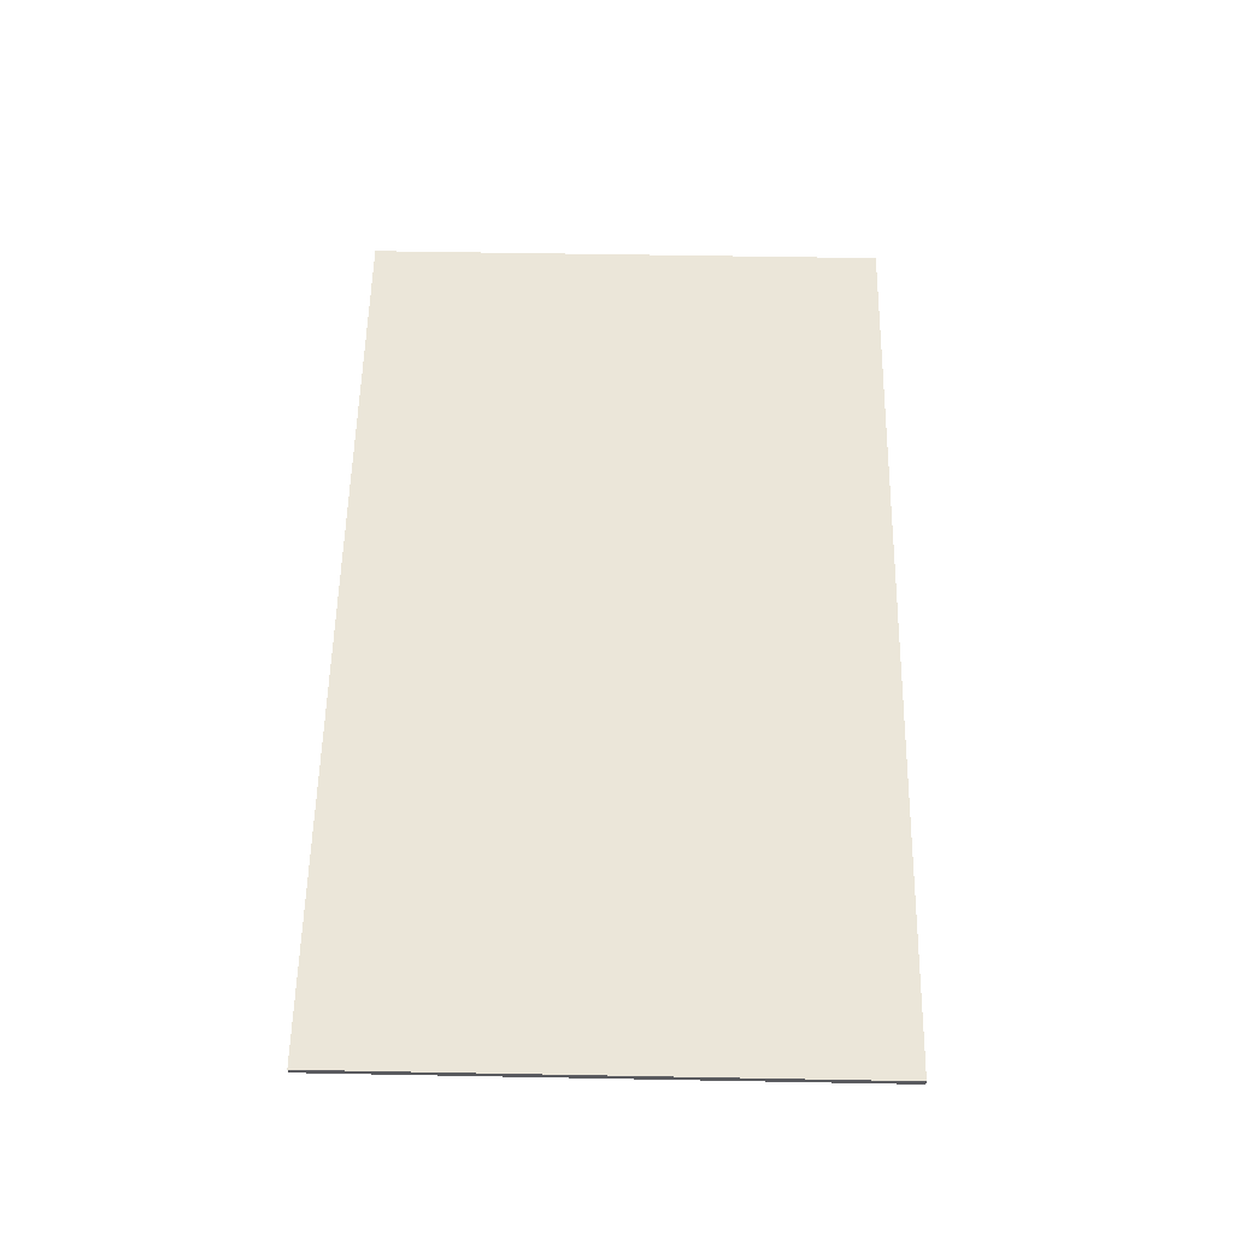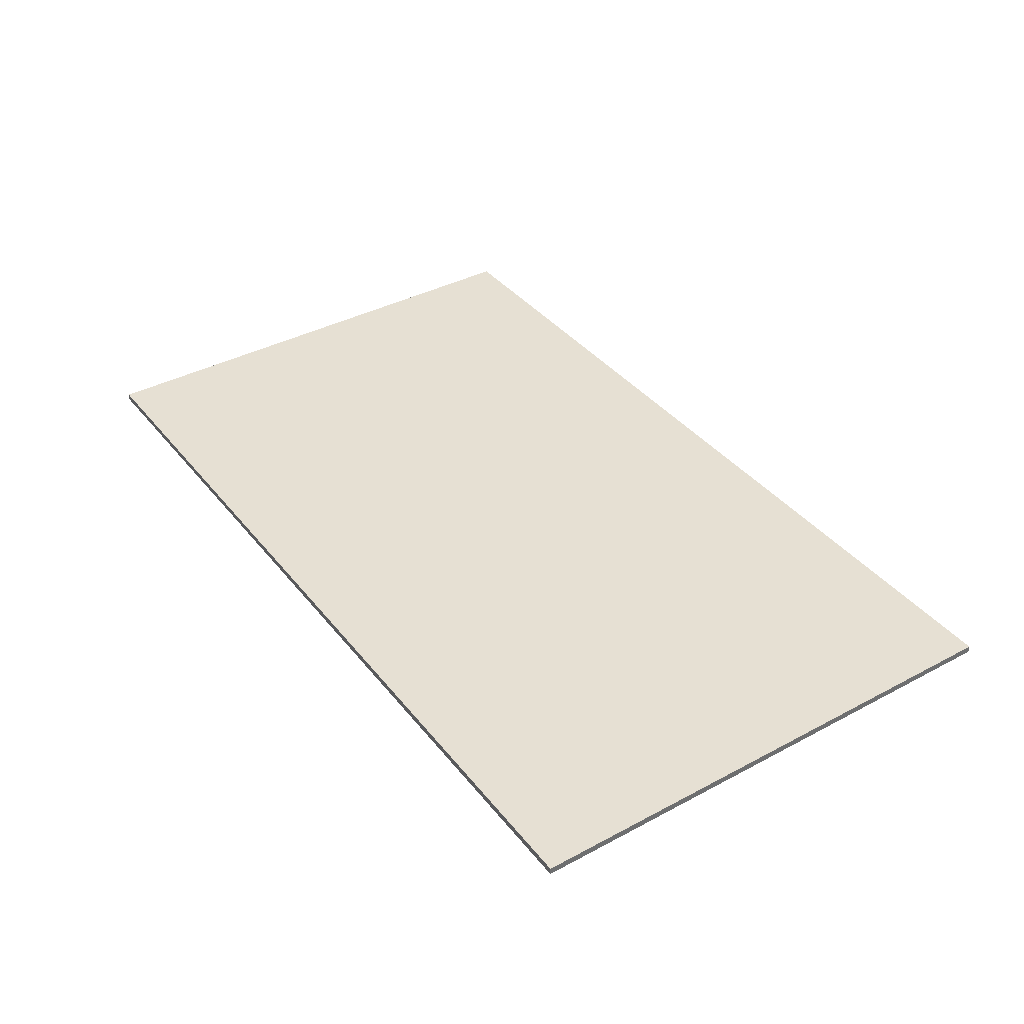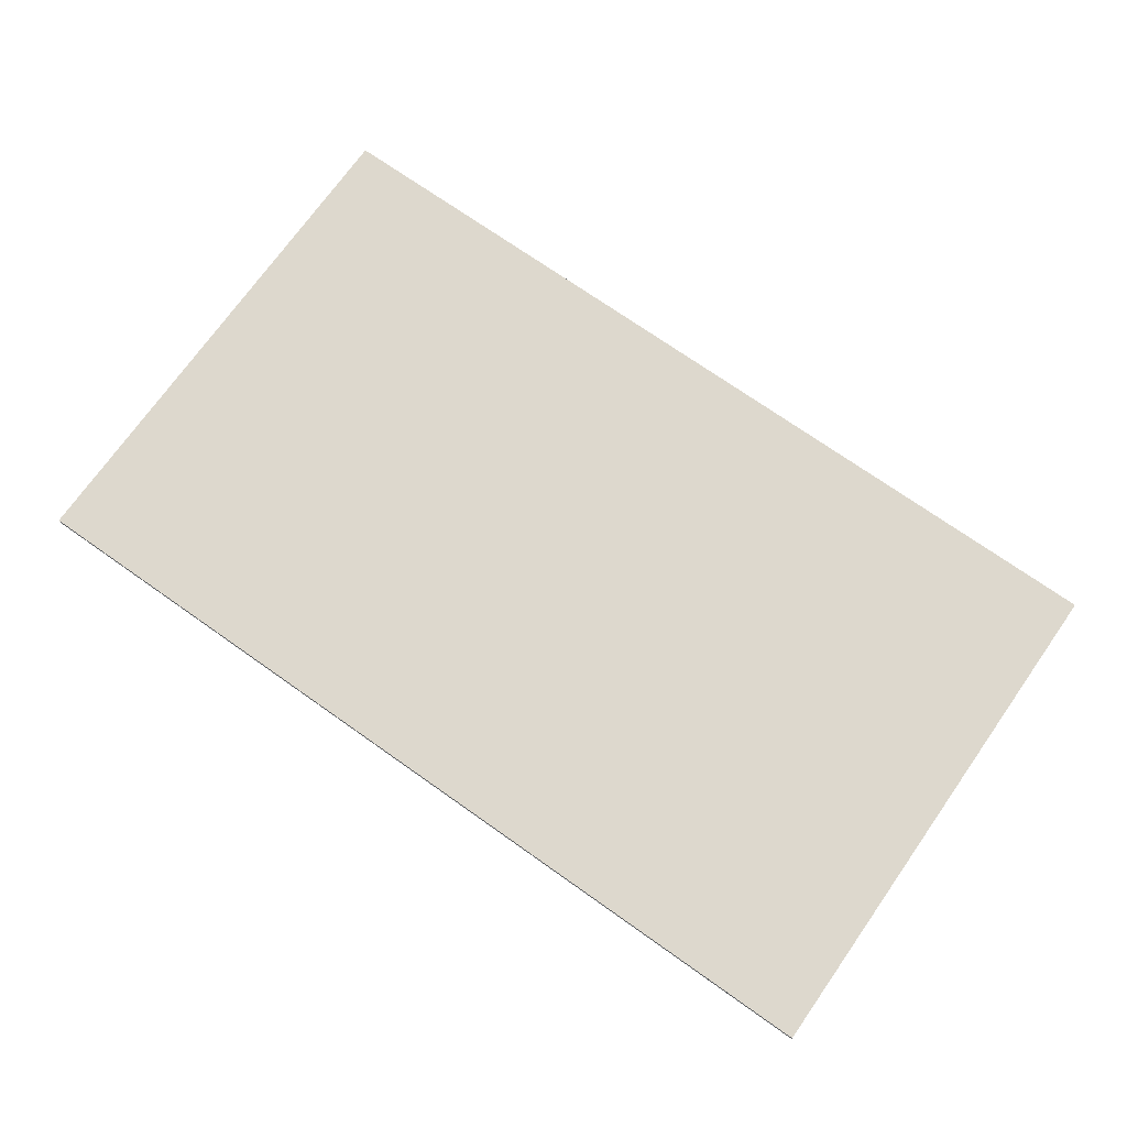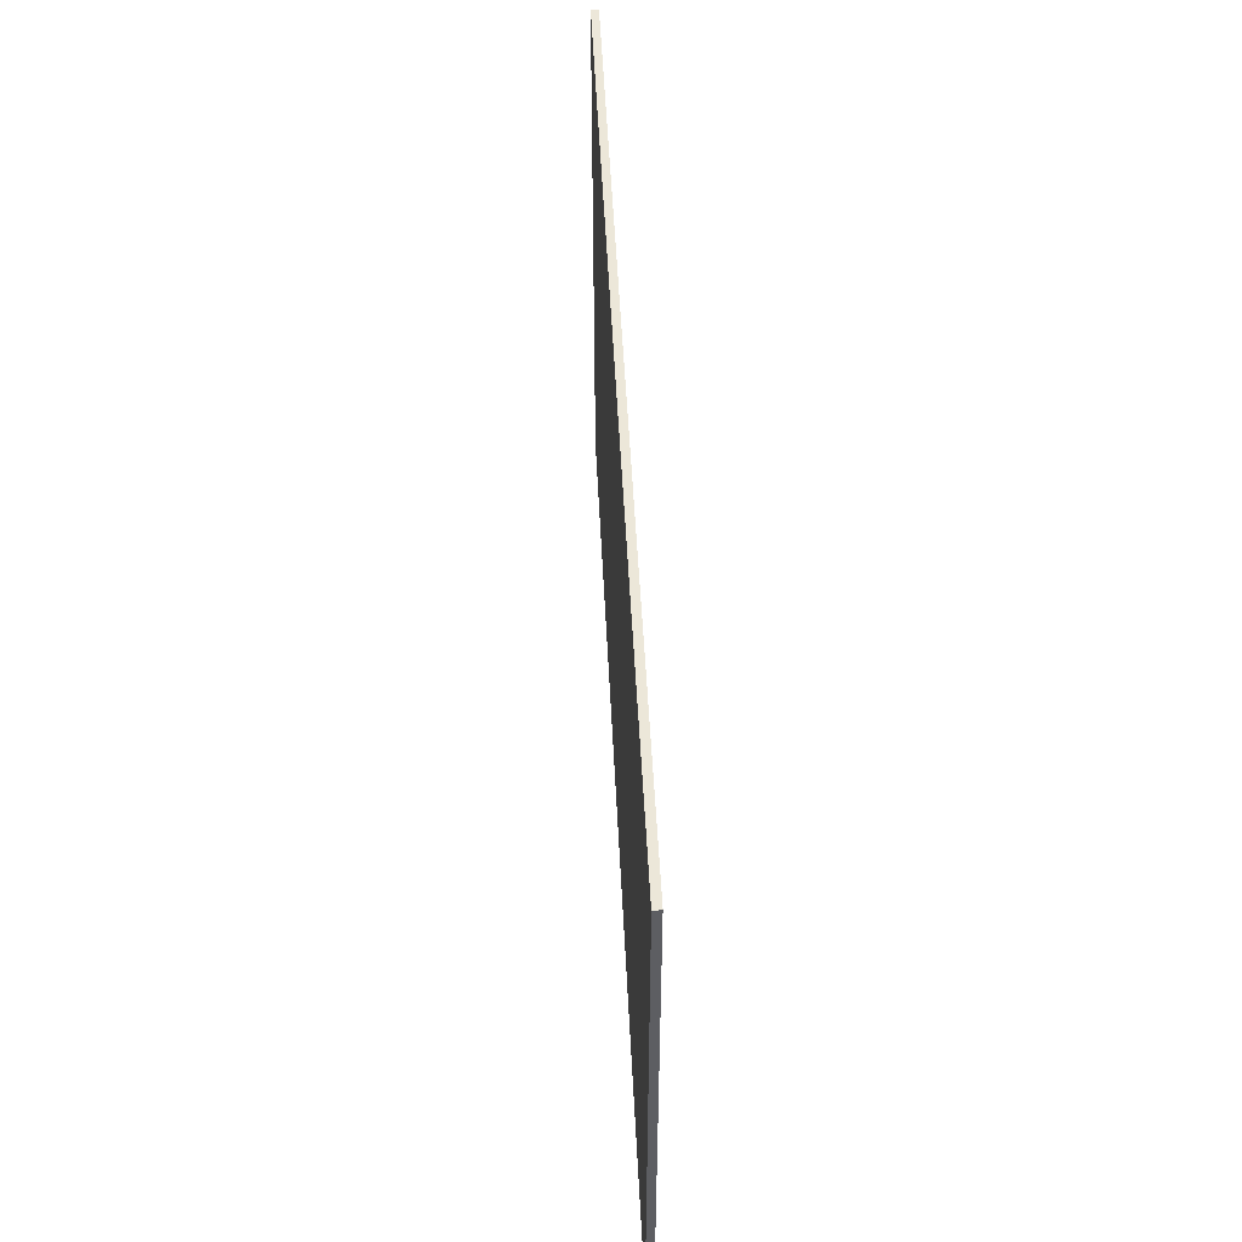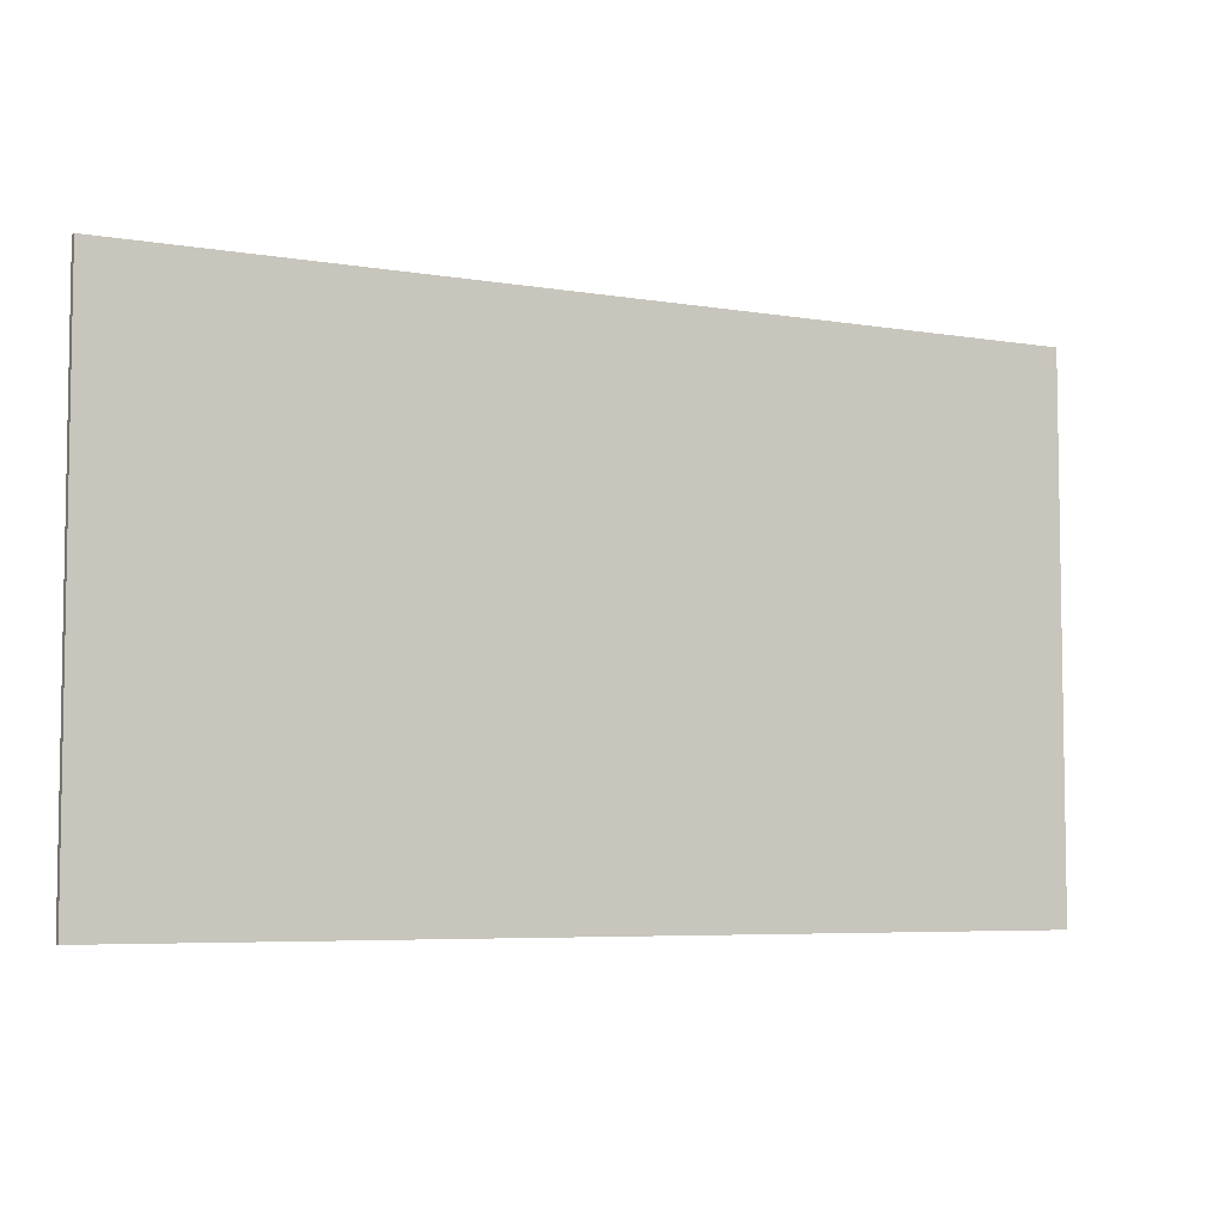
<metadata>
{"format":"obj","ext":"obj","renderer":"f3d","projection":"perspective","resolution":1024,"background":"white","views":[{"elev":57.0,"azim":-88.9,"up":"+Y"},{"elev":38.4,"azim":-124.0,"up":"+Y"},{"elev":72.3,"azim":-144.8,"up":"+Y"},{"elev":50.0,"azim":-92.8,"up":"+Z"},{"elev":-5.8,"azim":-27.0,"up":"+Z"}]}
</metadata>
<code>
o
v -12 0 6.3
v -12 0 -8.6
v -12 0.1 6.3
v -12 0.1 5.4
v -12 0.1 -7.7
v -12 0.1 -8.6
v -12 0.2 6.3
v -12 0.2 5.4
v -12 0.2 -7.7
v -12 0.2 -8.6
v 13.6 0 6.3
v 13.6 0 -8.6
v 13.6 0.1 6.3
v 13.6 0.1 5.4
v 13.6 0.1 -7.7
v 13.6 0.1 -8.6
v 13.6 0.2 6.3
v 13.6 0.2 5.4
v 13.6 0.2 -7.7
v 13.6 0.2 -8.6
v -12 0 6.3
v -12 0.1 6.3
v -12 0.2 6.3
v 13.6 0 6.3
v 13.6 0.1 6.3
v 13.6 0.2 6.3
v -12 0 -8.6
v -12 0.1 -8.6
v -12 0.2 -8.6
v 13.6 0 -8.6
v 13.6 0.1 -8.6
v 13.6 0.2 -8.6
v -12 0 6.3
v 13.6 0 6.3
v -12 0 -8.6
v 13.6 0 -8.6
v -12 0.2 6.3
v 13.6 0.2 6.3
v -12 0.2 5.4
v 13.6 0.2 5.4
v -12 0.2 -7.7
v 13.6 0.2 -7.7
v -12 0.2 -8.6
v 13.6 0.2 -8.6
f 3 2 1
f 4 2 3
f 5 2 4
f 6 2 5
f 7 4 3
f 8 5 4
f 8 4 7
f 9 6 5
f 9 5 8
f 10 6 9
f 11 12 13
f 13 12 14
f 14 12 15
f 15 12 16
f 13 14 17
f 14 15 18
f 17 14 18
f 15 16 19
f 18 15 19
f 19 16 20
f 24 22 21
f 25 23 22
f 25 22 24
f 26 23 25
f 27 28 30
f 28 29 31
f 30 28 31
f 31 29 32
f 35 34 33
f 36 34 35
f 37 38 39
f 39 38 40
f 39 40 41
f 41 40 42
f 41 42 43
f 43 42 44

</code>
